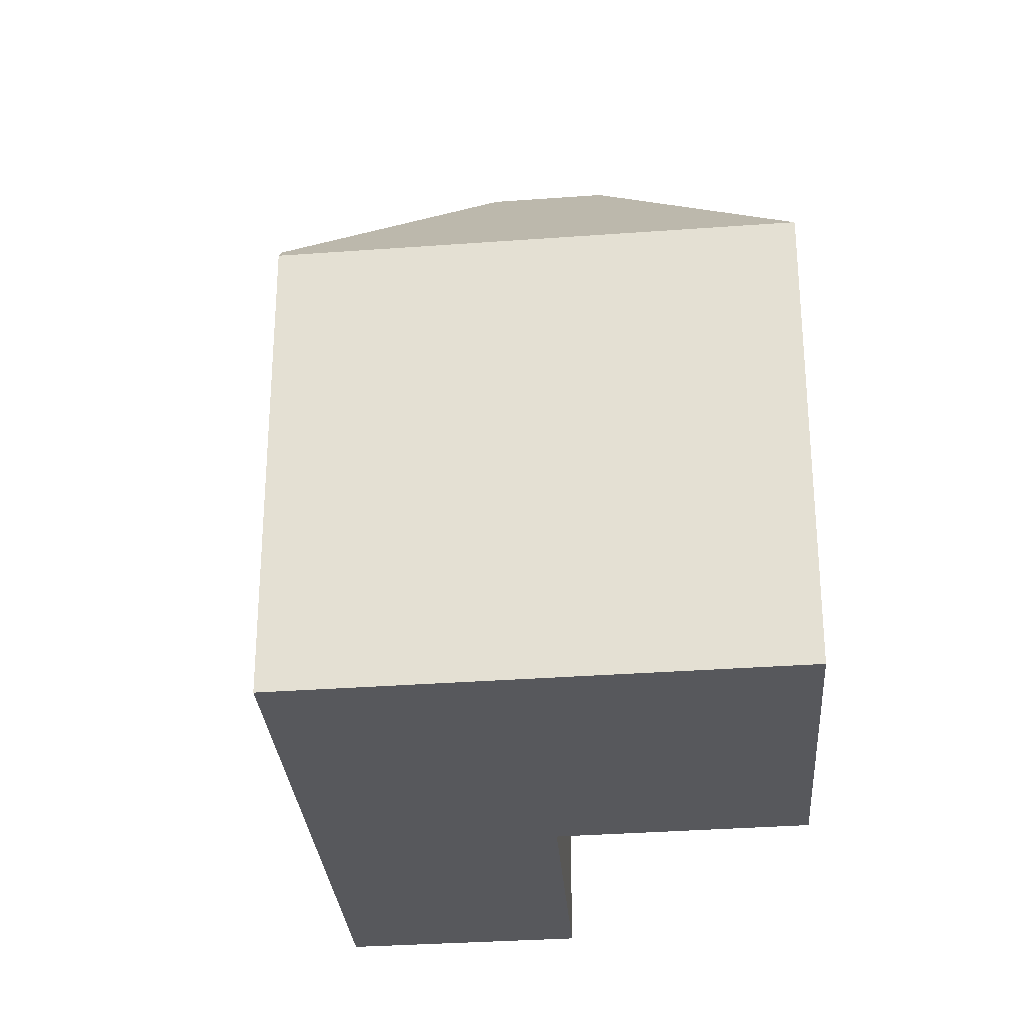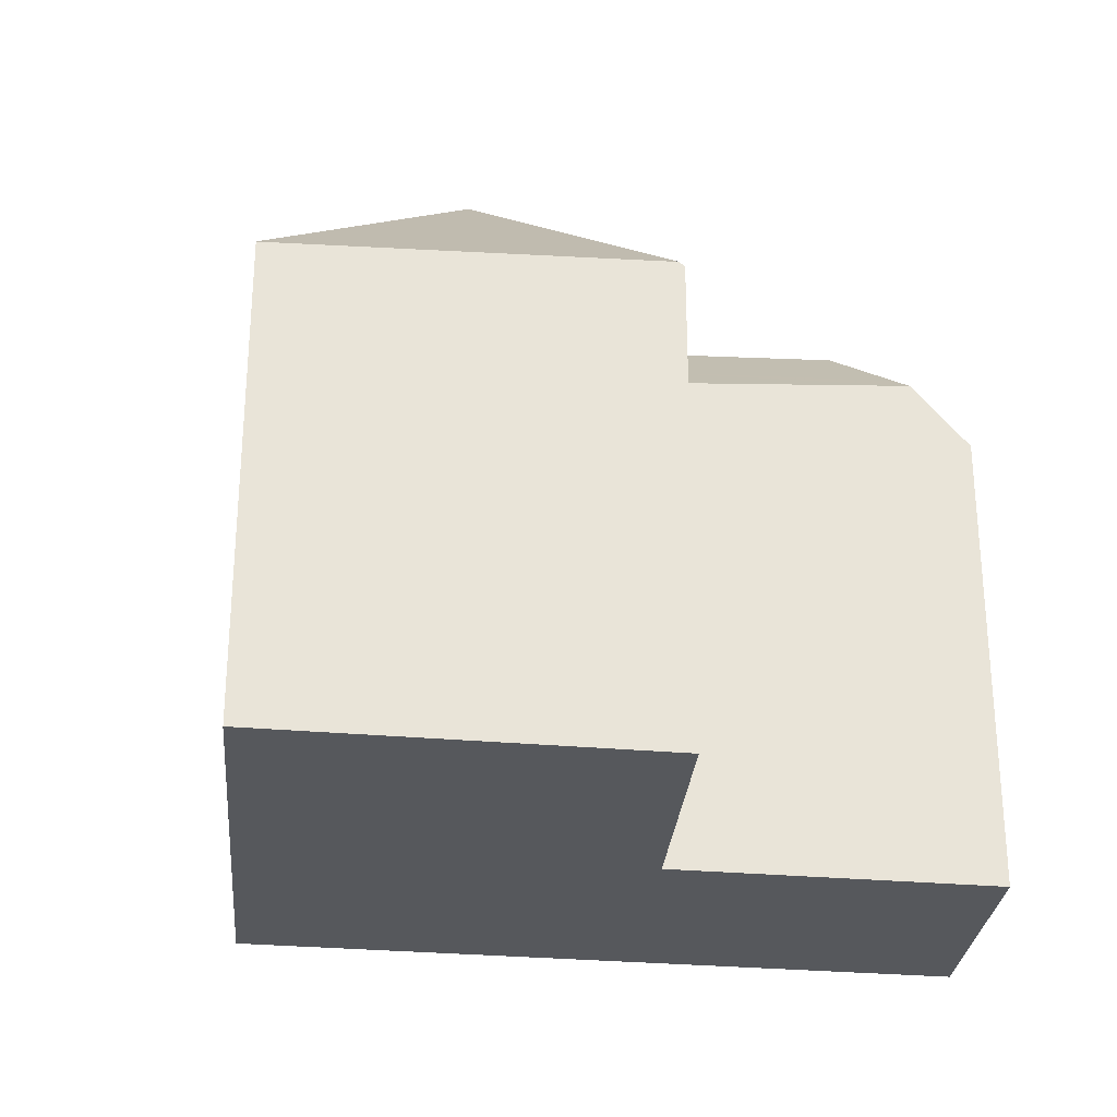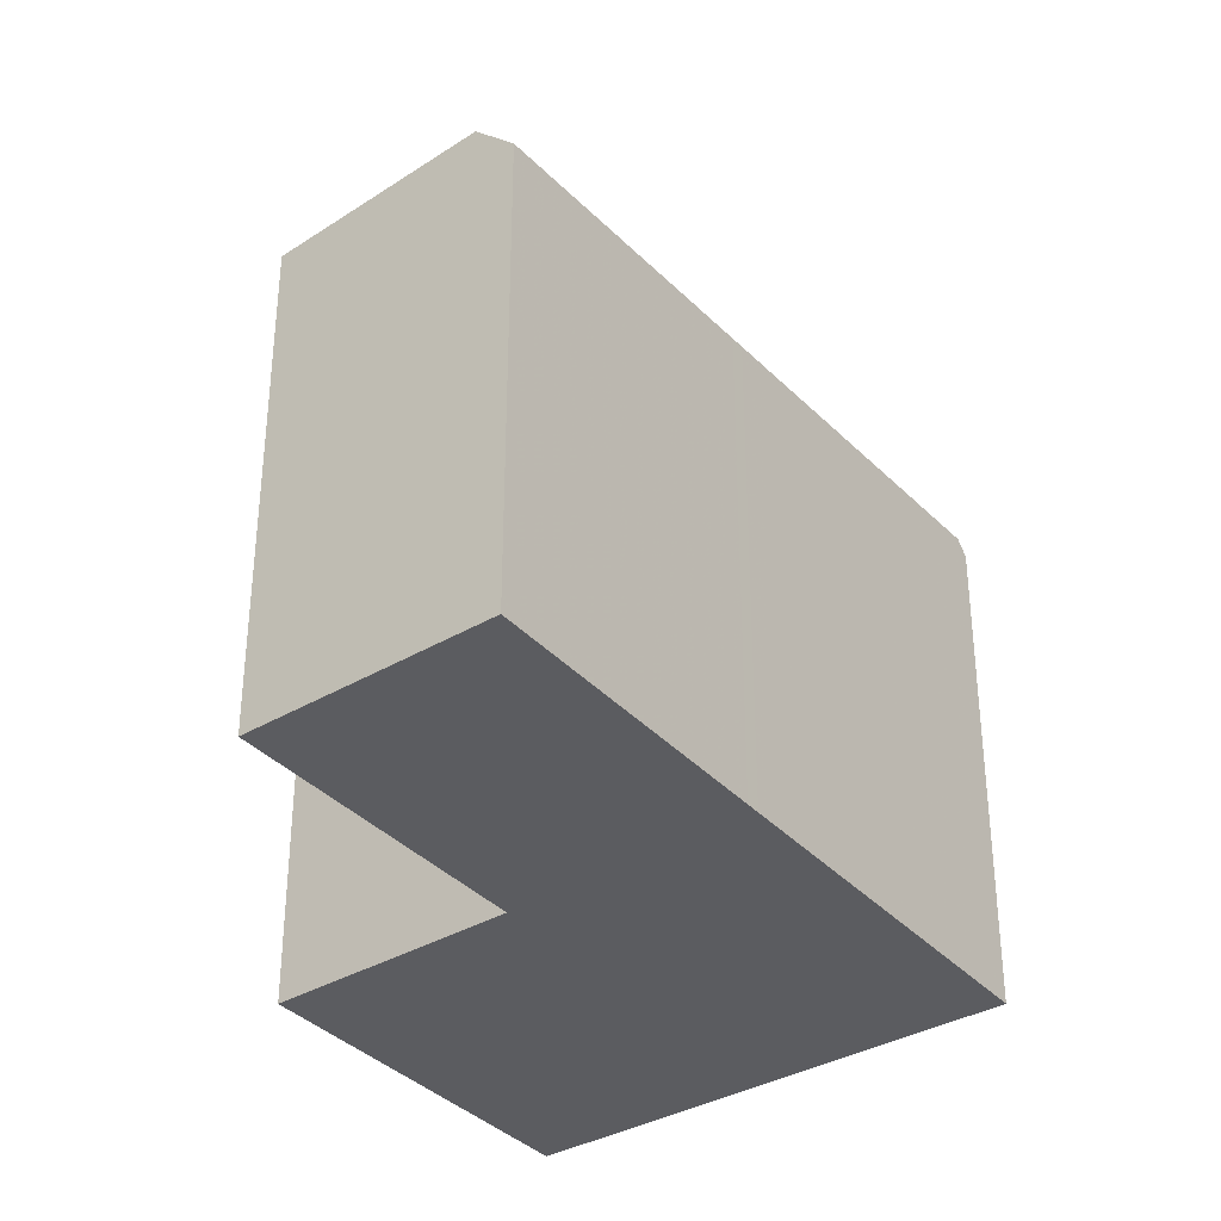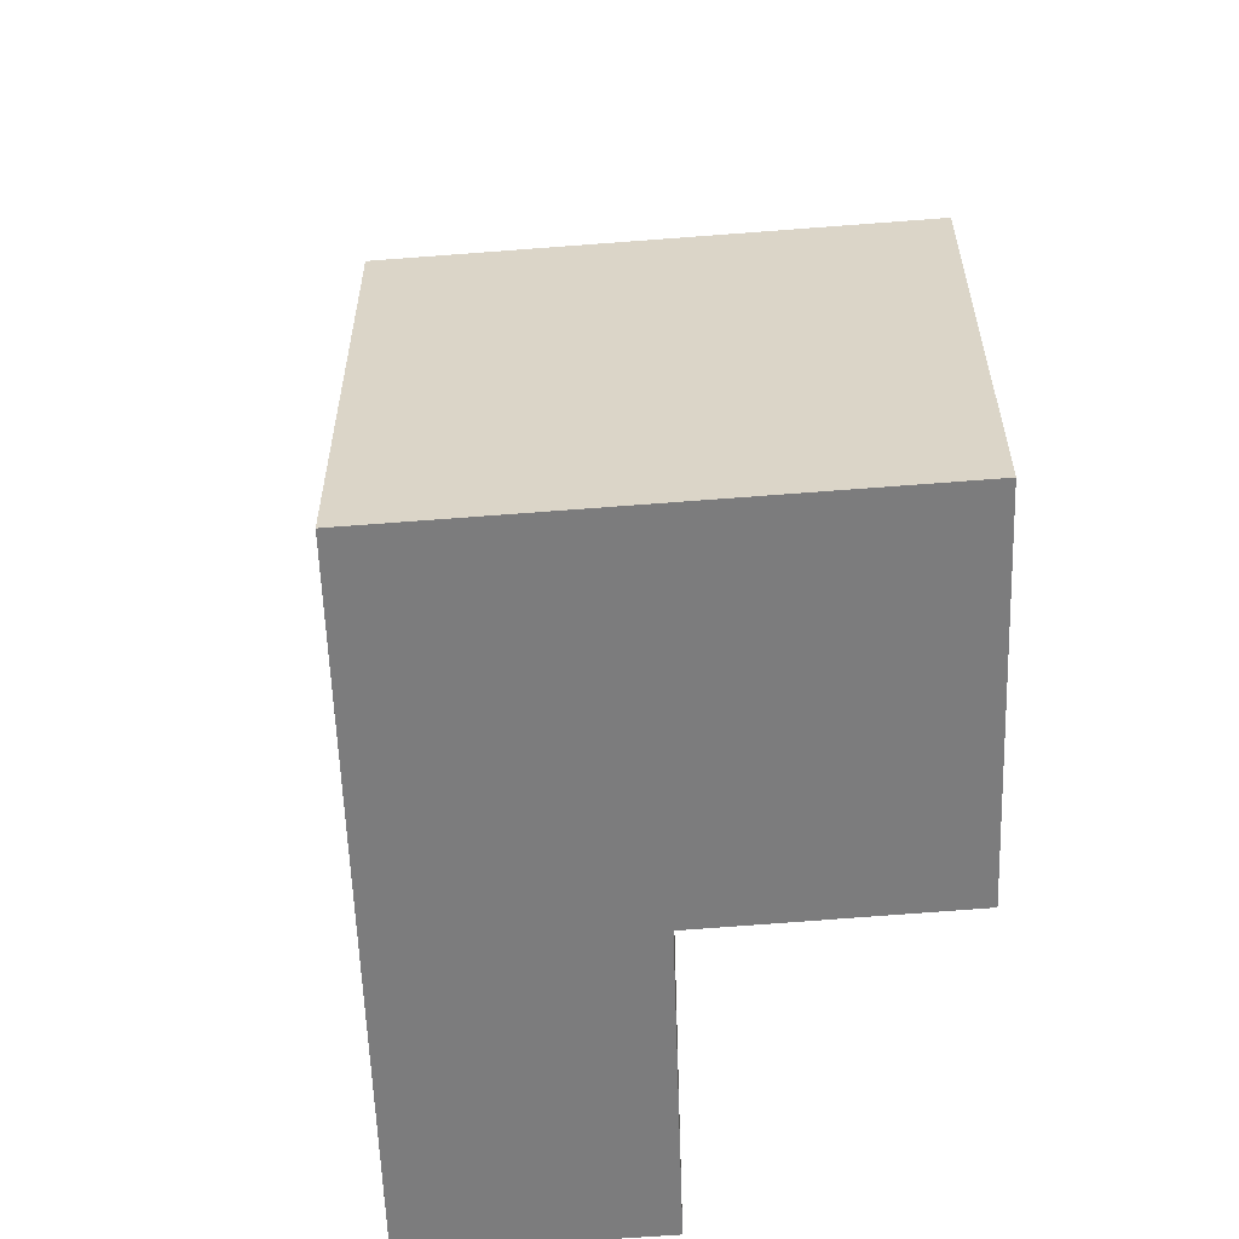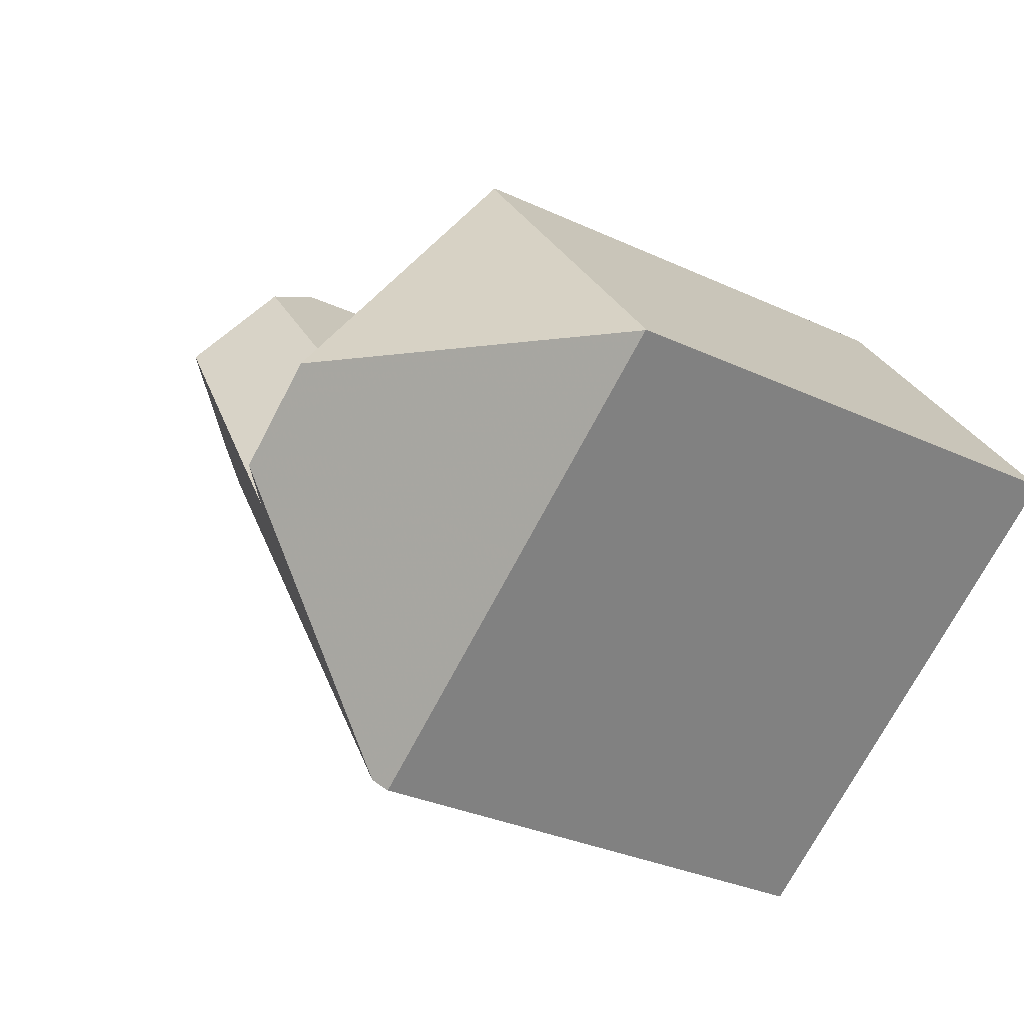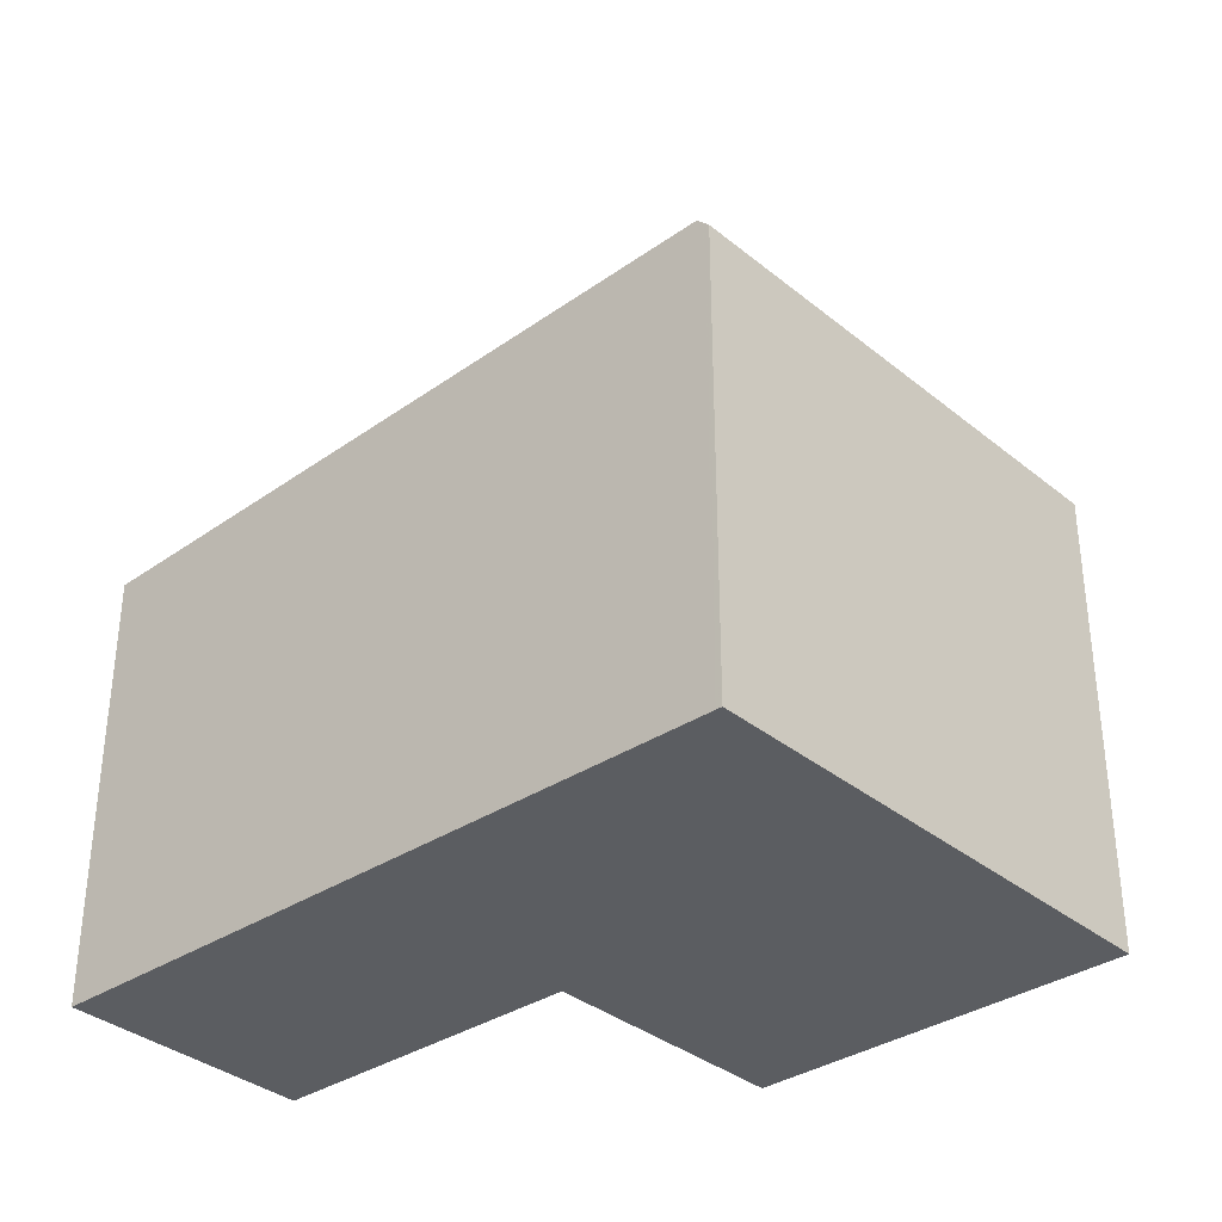
<metadata>
{"format":"obj","ext":"obj","renderer":"f3d","projection":"perspective","resolution":1024,"background":"white","views":[{"elev":-28.8,"azim":40.5,"up":"+Z"},{"elev":-28.3,"azim":118.5,"up":"+Z"},{"elev":-35.1,"azim":-108.1,"up":"+Z"},{"elev":-58.8,"azim":38.4,"up":"+Z"},{"elev":-31.5,"azim":56.6,"up":"+Y"},{"elev":-35.6,"azim":-13.0,"up":"+Z"}]}
</metadata>
<code>
v -313.5 -819.4 6.837
v -307.1 -828.2 7.255
v -304.1 -819.1 7.35
v -307.4 -821.2 7.932
v -300.6 -823.8 7.199
v -310.3 -817.2 7.214
v -307.2 -828 7.451
v -306.3 -824 10.2
v -310.7 -823.2 7.109
v -306.6 -825.2 9.37
v -307.5 -823.8 9.379
v -310.3 -819.5 9.408
v -307.2 -828 7.451
v -313 -819 7.424
v -306.3 -824 10.2
v -300.6 -823.8 7.209
v -306.3 -824 10.2
v -307.5 -823.8 9.379
v -306.9 -820.9 7.339
v -304 -819.2 7.429
v -304.8 -823.1 10.19
v -306.6 -825.2 9.37
v -303.6 -825.9 7.231
v -307.5 -823.8 9.379
v -306.9 -820.9 7.339
v -309.8 -818 8.225
v -310.3 -819.5 9.408
v -304.8 -823.1 10.19
v -304 -819.2 7.429
v -304.8 -823.1 10.19
v -300.6 -823.8 7.209
v -310.3 -819.5 9.408
v -313 -819 7.424
v -309.8 -818 8.225
v -307.1 -828.1 7.352
v -306.3 -827.7 7.25
v -308 -826.9 7.374
v -310.3 -823.3 7.406
v -313 -819 7.444
v -312.7 -818.8 7.395
v -313 -819 7.444
v -306.9 -826.6 8.402
v -308.9 -823.5 8.407
v -311.6 -819.2 8.415
v -306.9 -826.6 8.402
v -304.4 -820.7 8.519
v -309.9 -818.3 8.457
v -307.2 -822.5 8.449
v -304.4 -820.7 8.519
v -302.5 -823.5 8.516
v -305.3 -825.5 8.443
v -302.5 -823.5 8.516
v -307.2 -822.5 8.449
v -309.9 -818.3 8.457
v -311.6 -819.2 8.415
v -305.6 -823.6 10.2
v -304 -825.8 7.524
v -304.6 -825 8.461
v -309.8 -818 8.225
v -306.7 -822.2 8.461
v -305.6 -823.6 10.2
v -303.9 -826 7.232
v -310.3 -817.3 7.214
v -309.8 -818 8.225
v -309.7 -818.1 8.214
v -307.4 -821.2 7.931
v -307 -821.7 7.891
v -307 -821.7 7.891
v -313 -819 7.449
v -310.3 -817.3 7.23
v -313 -819 7.444
v -313.5 -819.4 6.839
v -310.3 -817.3 7.23
v -313 -819 7.449
v -308.6 -822 9.391
v -309.5 -822.6 8.409
v -308.6 -822 9.391
v -307.8 -821.5 8.45
v -307.4 -821.3 7.931
v -306.9 -820.9 7.341
v -306.9 -820.9 7.341
v -304.1 -819.1 7.352
v -310.4 -823.2 7.327
v -310.3 -823.2 7.407
v -310.6 -823.4 7.121
v -304.1 -819.1 7.35
v -304.1 -819.1 7.352
v -300.6 -823.8 7.209
v -300.6 -823.8 7.21
v -304 -819.2 7.438
v -304 -819.2 7.438
v -300.6 -823.8 7.21
v -303.6 -825.9 7.243
v -300.6 -823.8 7.221
v -300.6 -823.8 7.2
v -300.6 -823.8 7.21
v -307.1 -828.1 7.267
v -306.4 -827.7 7.263
v -303.9 -826 7.244
v -300.6 -823.8 7.221
v -313.5 -819.4 6.846
v -310.7 -823.2 7.116
v -310.6 -823.4 7.128
v -307.1 -828.1 7.267
v -307.1 -828.1 7.351
v -307.1 -828.2 7.255
v -307.2 -828 7.457
v -308 -826.8 7.375
v -313.5 -819.4 6.845
v -307.2 -828 7.457
v -313.5 -819.4 6.845
v -313.5 -819.4 6.837
v -313.5 -819.4 -8.882e-16
v -313.5 -819.4 0
v -307.1 -828.1 7.267
v -307.1 -828.2 7.255
v -307.1 -828.2 8.882e-16
v -307.1 -828.1 0
v -304.1 -819.1 7.352
v -304.1 -819.1 7.35
v -304.1 -819.1 0
v -304.1 -819.1 0
v -307.4 -821.2 7.931
v -307.4 -821.2 7.932
v -307.4 -821.2 8.882e-16
v -307.4 -821.2 8.882e-16
v -300.6 -823.8 7.209
v -300.6 -823.8 7.199
v -300.6 -823.8 0
v -300.6 -823.8 8.882e-16
v -310.3 -817.3 7.23
v -310.3 -817.2 7.214
v -310.3 -817.2 8.882e-16
v -310.3 -817.3 0
v -308 -826.9 7.374
v -307.2 -828 7.451
v -307.2 -828 0
v -308 -826.9 8.882e-16
v -313.5 -819.4 6.839
v -310.7 -823.2 7.109
v -310.7 -823.2 0
v -313.5 -819.4 8.882e-16
v -312.7 -818.8 7.395
v -313 -819 7.424
v -313 -819 -8.882e-16
v -312.7 -818.8 8.882e-16
v -300.6 -823.8 7.2
v -304 -819.2 7.429
v -304 -819.2 0
v -300.6 -823.8 8.882e-16
v -303.9 -826 7.232
v -303.6 -825.9 7.231
v -303.6 -825.9 0
v -303.9 -826 -8.882e-16
v -304.1 -819.1 7.35
v -306.9 -820.9 7.339
v -306.9 -820.9 0
v -304.1 -819.1 0
v -300.6 -823.8 7.209
v -300.6 -823.8 7.209
v -300.6 -823.8 8.882e-16
v -300.6 -823.8 0
v -309.7 -818.1 8.214
v -309.8 -818 8.225
v -309.8 -818 0
v -309.7 -818.1 0
v -307.2 -828 7.451
v -307.1 -828.1 7.352
v -307.1 -828.1 8.882e-16
v -307.2 -828 0
v -307.1 -828.2 7.255
v -306.3 -827.7 7.25
v -306.3 -827.7 0
v -307.1 -828.2 0
v -310.6 -823.4 7.121
v -308 -826.9 7.374
v -308 -826.9 8.882e-16
v -310.6 -823.4 0
v -310.3 -817.3 7.214
v -312.7 -818.8 7.395
v -312.7 -818.8 8.882e-16
v -310.3 -817.3 0
v -306.3 -827.7 7.25
v -303.9 -826 7.232
v -303.9 -826 -8.882e-16
v -306.3 -827.7 0
v -310.3 -817.2 7.214
v -310.3 -817.3 7.214
v -310.3 -817.3 0
v -310.3 -817.2 8.882e-16
v -307.4 -821.2 7.932
v -309.7 -818.1 8.214
v -309.7 -818.1 0
v -307.4 -821.2 8.882e-16
v -306.9 -820.9 7.339
v -307.4 -821.2 7.931
v -307.4 -821.2 8.882e-16
v -306.9 -820.9 0
v -313.5 -819.4 6.837
v -313.5 -819.4 6.839
v -313.5 -819.4 8.882e-16
v -313.5 -819.4 -8.882e-16
v -309.8 -818 8.225
v -310.3 -817.3 7.23
v -310.3 -817.3 0
v -309.8 -818 0
v -304 -819.2 7.429
v -304.1 -819.1 7.352
v -304.1 -819.1 0
v -304 -819.2 0
v -310.7 -823.2 7.109
v -310.6 -823.4 7.121
v -310.6 -823.4 0
v -310.7 -823.2 0
v -304.1 -819.1 7.35
v -304.1 -819.1 7.35
v -304.1 -819.1 0
v -304.1 -819.1 0
v -303.6 -825.9 7.231
v -300.6 -823.8 7.209
v -300.6 -823.8 0
v -303.6 -825.9 0
v -300.6 -823.8 7.199
v -300.6 -823.8 7.2
v -300.6 -823.8 8.882e-16
v -300.6 -823.8 0
v -307.1 -828.1 7.352
v -307.1 -828.1 7.267
v -307.1 -828.1 0
v -307.1 -828.1 8.882e-16
v -307.1 -828.2 7.255
v -307.1 -828.2 7.255
v -307.1 -828.2 0
v -307.1 -828.2 8.882e-16
v -313 -819 7.424
v -313.5 -819.4 6.845
v -313.5 -819.4 0
v -313 -819 -8.882e-16
v -300.6 -823.8 0
v -307.1 -828.2 0
v -313.5 -819.4 0
v -310.3 -817.2 0
v -307.4 -821.2 0
v -304.1 -819.1 0
f 104 98 36 106
f 11 8 10
f 43 11 10 42
f 77 11 43 76
f 78 48 18 75
f 41 14 40
f 50 21 49
f 89 31 88
f 61 15 24 53 60
f 93 23 62 99
f 108 37 85 103
f 101 72 1 109
f 73 26 59 70
f 110 7 37 108
f 71 39 74
f 79 67 48 78
f 100 50 49 91 96
f 56 30 52 58
f 60 53 68
f 45 22 51
f 54 27 55
f 57 51 58
f 60 46 28 61
f 99 62 36 98
f 70 59 54 55 69
f 64 34 65
f 80 67 79
f 58 51 22 17 56
f 90 46 60 68 81 87
f 69 41 40 63 70
f 84 38 83
f 70 63 6 73
f 76 43 38 84
f 76 44 12 77
f 75 32 47 78
f 79 66 19 80
f 87 81 25 86
f 102 9 72 101
f 84 71 74 44 76
f 103 85 9 102
f 78 47 64 65 4 66 79
f 86 3 82 87
f 94 89 88 23 93
f 87 82 29 90
f 96 91 20 95
f 93 57 58 52 94
f 95 5 16 92 96
f 105 98 104
f 107 45 51 57 99 98 105
f 99 57 93
f 96 92 100
f 101 71 84 83 102
f 102 83 103
f 104 97 35 105
f 106 2 97 104
f 105 35 13 107
f 103 83 38 108
f 109 33 39 71 101
f 108 38 43 42 110
f 112 113 114 111
f 116 117 118 115
f 120 121 122 119
f 124 125 126 123
f 128 129 130 127
f 132 133 134 131
f 136 137 138 135
f 140 141 142 139
f 144 145 146 143
f 148 149 150 147
f 152 153 154 151
f 156 157 158 155
f 160 161 162 159
f 164 165 166 163
f 168 169 170 167
f 172 173 174 171
f 176 177 178 175
f 180 181 182 179
f 184 185 186 183
f 188 189 190 187
f 192 193 194 191
f 196 197 198 195
f 200 201 202 199
f 204 205 206 203
f 208 209 210 207
f 212 213 214 211
f 216 217 218 215
f 220 221 222 219
f 224 225 226 223
f 228 229 230 227
f 232 233 234 231
f 236 237 238 235
f 240 241 242 243 244 239

</code>
